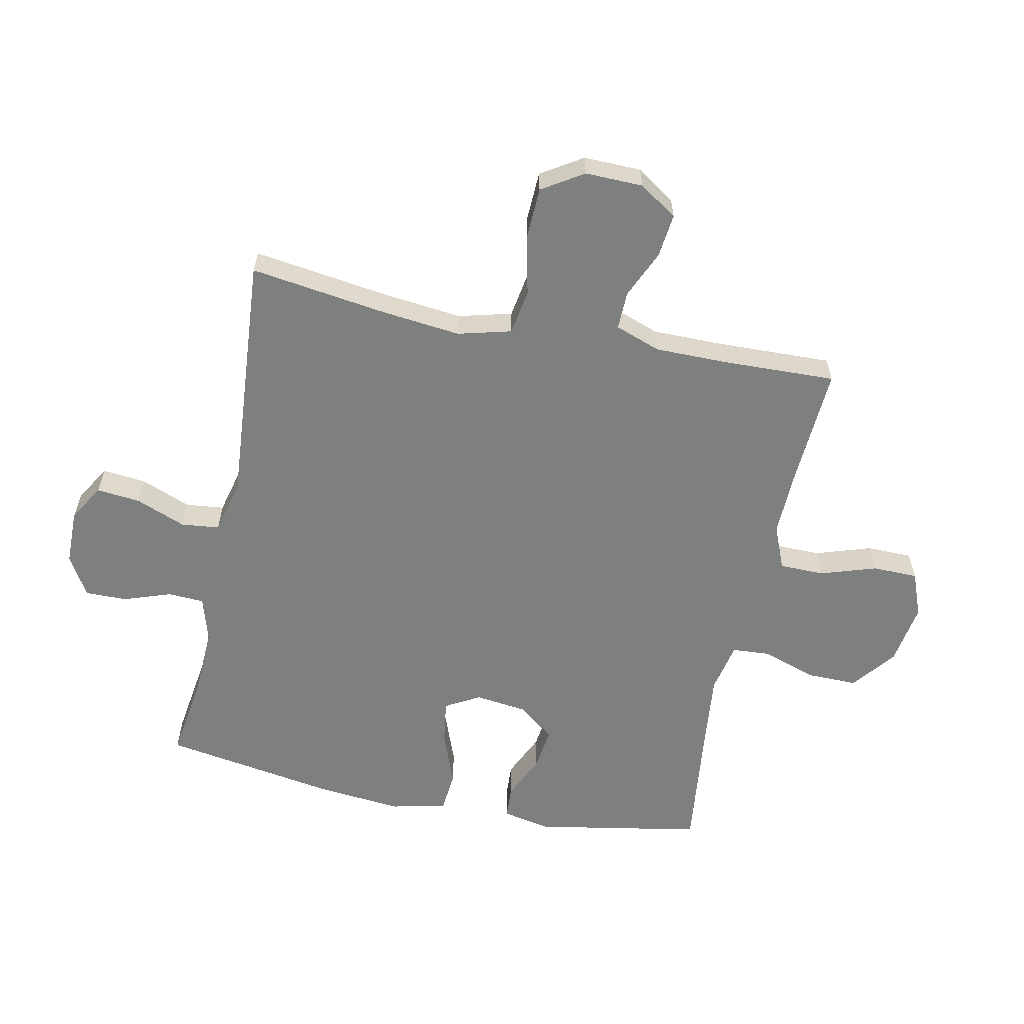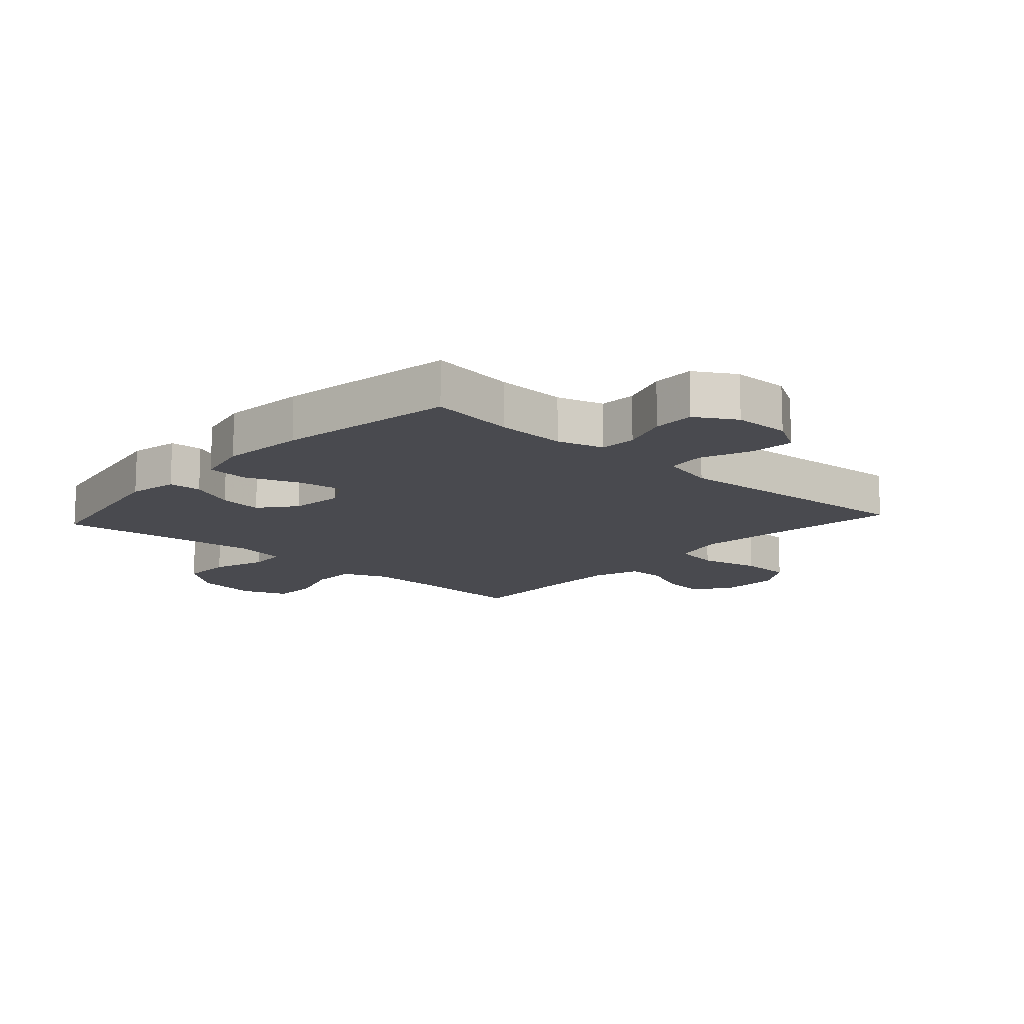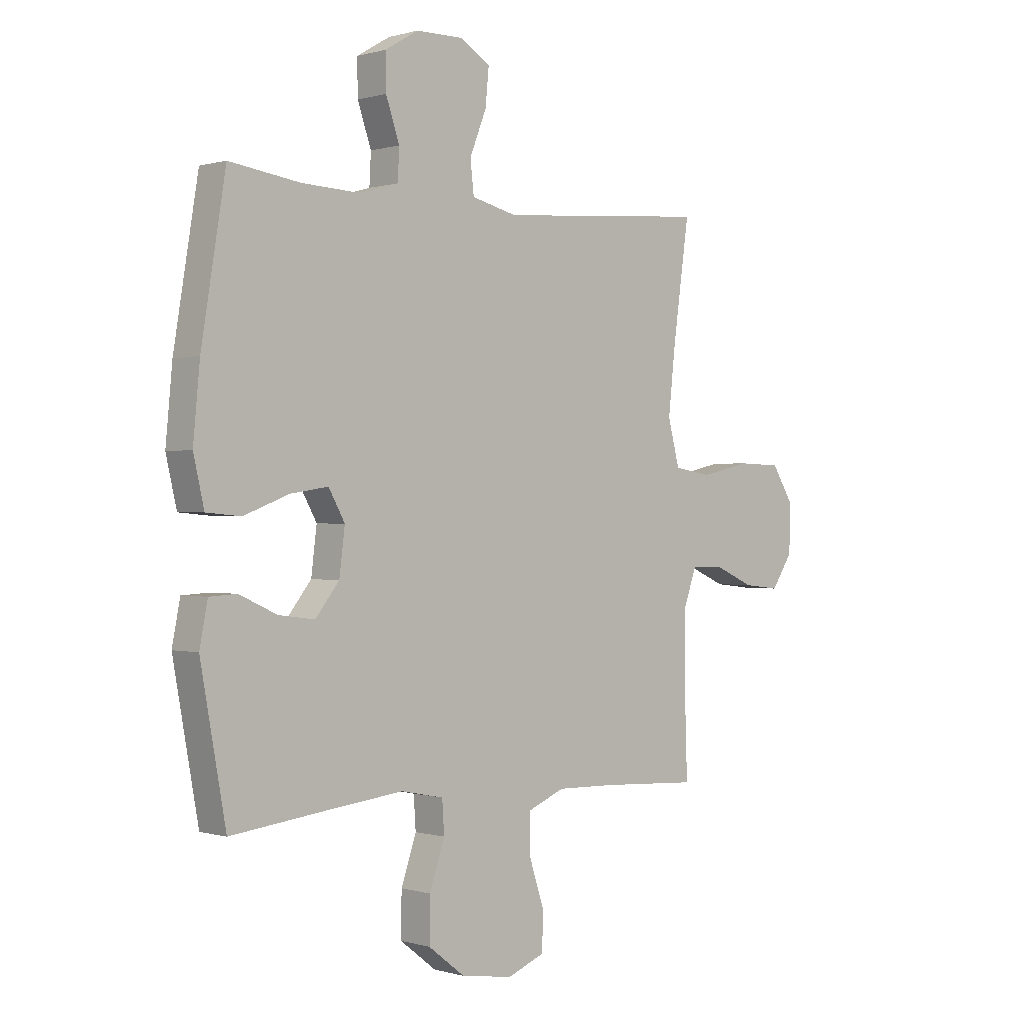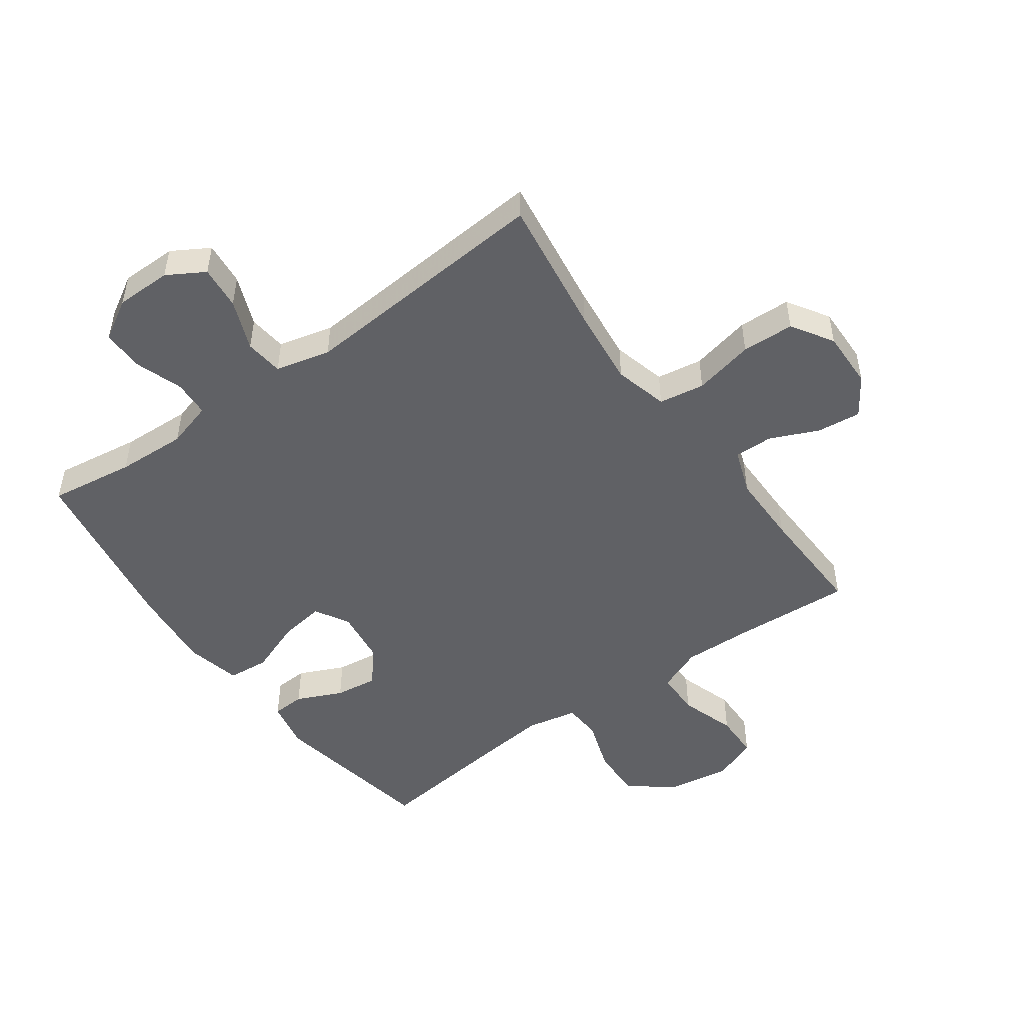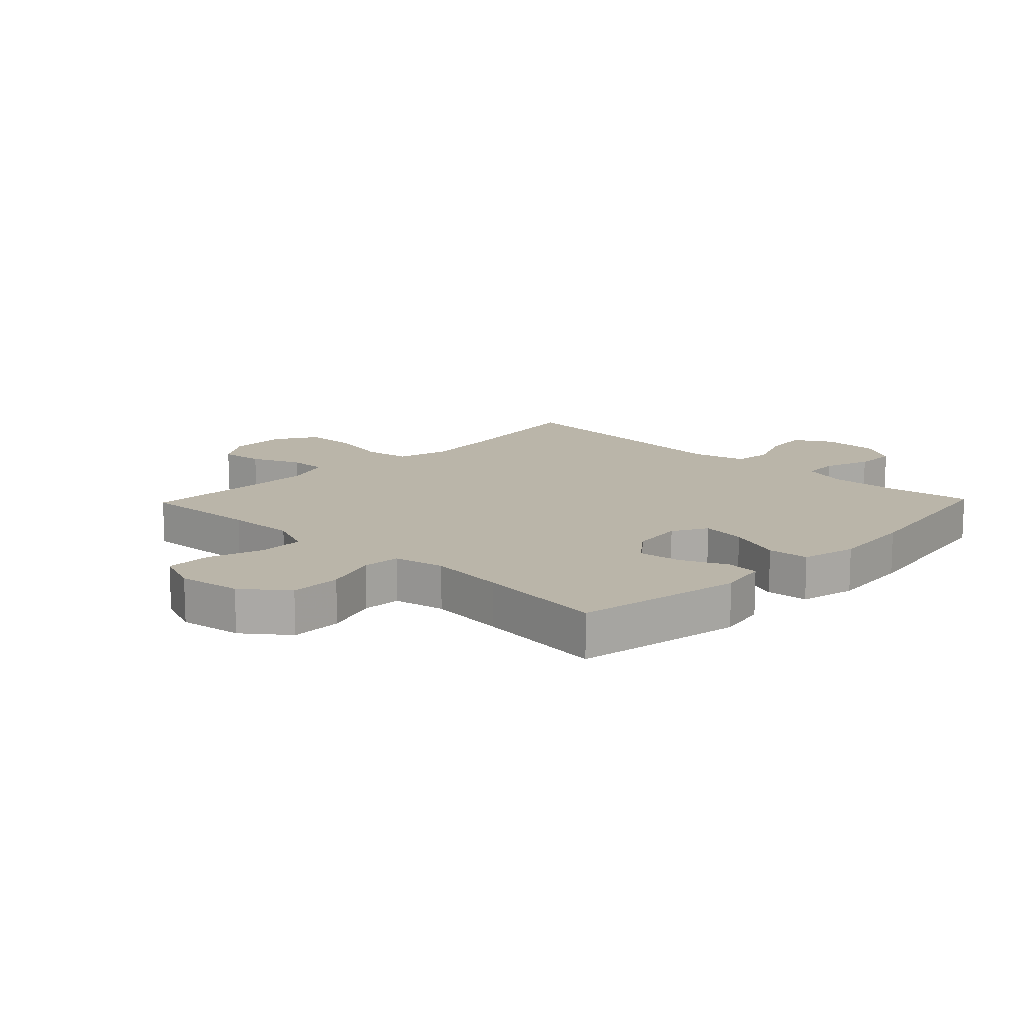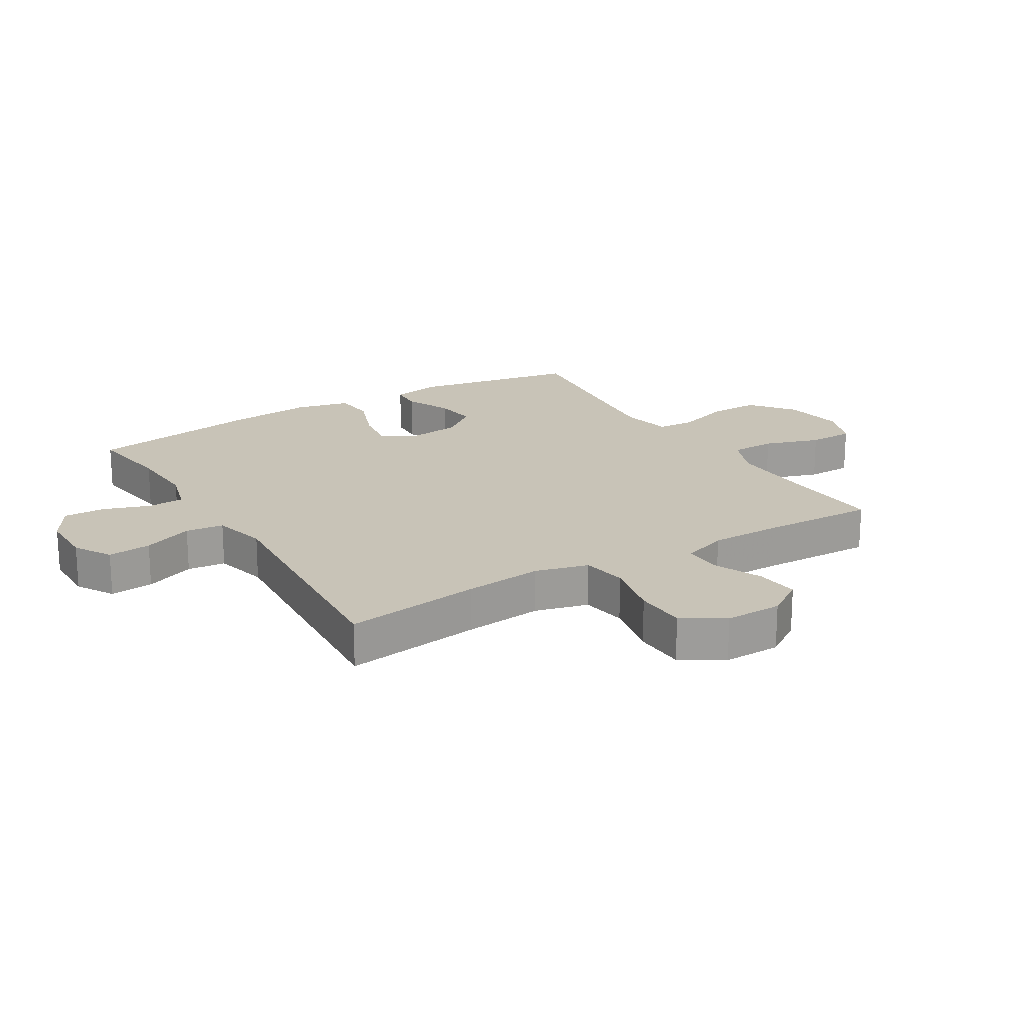
<metadata>
{"format":"obj","ext":"obj","renderer":"f3d","projection":"perspective","resolution":1024,"background":"white","views":[{"elev":-59.6,"azim":78.3,"up":"+Y"},{"elev":-13.5,"azim":-42.1,"up":"+Y"},{"elev":0.2,"azim":-43.0,"up":"+Z"},{"elev":-49.4,"azim":35.7,"up":"+Y"},{"elev":13.6,"azim":-136.1,"up":"+Y"},{"elev":19.8,"azim":58.7,"up":"+Y"}]}
</metadata>
<code>
v 0.5 0.07 -0.5
v 0.305 0.07 -0.489
v 0.191 0.07 -0.486
v 0.118 0.07 -0.516
v 0.117 0.07 -0.59
v 0.147 0.07 -0.682
v 0.146 0.07 -0.757
v 0.072 0.07 -0.786
v -0.031 0.07 -0.77
v -0.103 0.07 -0.714
v -0.102 0.07 -0.629
v -0.072 0.07 -0.541
v -0.076 0.07 -0.478
v -0.16 0.07 -0.461
v -0.288 0.07 -0.475
v -0.5 0.07 -0.5
v -0.55 0.07 -0.225
v -0.534 0.07 -0.144
v -0.48 0.07 -0.141
v -0.405 0.07 -0.175
v -0.334 0.07 -0.184
v -0.287 0.07 -0.125
v -0.276 0.07 -0.038
v -0.308 0.07 0.019
v -0.382 0.07 0.008
v -0.472 0.07 -0.026
v -0.54 0.07 -0.02
v -0.561 0.07 0.071
v -0.548 0.07 0.209
v -0.5 0.07 0.5
v -0.36 0.07 0.48
v -0.245 0.07 0.475
v -0.169 0.07 0.497
v -0.166 0.07 0.557
v -0.193 0.07 0.635
v -0.194 0.07 0.704
v -0.128 0.07 0.743
v -0.036 0.07 0.744
v 0.025 0.07 0.708
v 0.018 0.07 0.636
v -0.015 0.07 0.553
v -0.008 0.07 0.49
v 0.082 0.07 0.468
v 0.5 0.07 0.5
v 0.468 0.07 0.273
v 0.454 0.07 0.144
v 0.477 0.07 0.056
v 0.552 0.07 0.044
v 0.651 0.07 0.066
v 0.737 0.07 0.063
v 0.78 0.07 -0.005
v 0.778 0.07 -0.1
v 0.736 0.07 -0.163
v 0.664 0.07 -0.155
v 0.584 0.07 -0.12
v 0.521 0.07 -0.119
v 0.494 0.07 -0.194
v 0.494 0.07 -0.312
v 0.5 0 -0.5
v 0.305 0 -0.489
v 0.191 0 -0.486
v 0.118 0 -0.516
v 0.117 0 -0.59
v 0.147 0 -0.682
v 0.146 0 -0.757
v 0.072 0 -0.786
v -0.031 0 -0.77
v -0.103 0 -0.714
v -0.102 0 -0.629
v -0.072 0 -0.541
v -0.076 0 -0.478
v -0.16 0 -0.461
v -0.288 0 -0.475
v -0.5 0 -0.5
v -0.55 0 -0.225
v -0.534 0 -0.144
v -0.48 0 -0.141
v -0.405 0 -0.175
v -0.334 0 -0.184
v -0.287 0 -0.125
v -0.276 0 -0.038
v -0.308 0 0.019
v -0.382 0 0.008
v -0.472 0 -0.026
v -0.54 0 -0.02
v -0.561 0 0.071
v -0.548 0 0.209
v -0.5 0 0.5
v -0.36 0 0.48
v -0.245 0 0.475
v -0.169 0 0.497
v -0.166 0 0.557
v -0.193 0 0.635
v -0.194 0 0.704
v -0.128 0 0.743
v -0.036 0 0.744
v 0.025 0 0.708
v 0.018 0 0.636
v -0.015 0 0.553
v -0.008 0 0.49
v 0.082 0 0.468
v 0.5 0 0.5
v 0.468 0 0.273
v 0.454 0 0.144
v 0.477 0 0.056
v 0.552 0 0.044
v 0.651 0 0.066
v 0.737 0 0.063
v 0.78 0 -0.005
v 0.778 0 -0.1
v 0.736 0 -0.163
v 0.664 0 -0.155
v 0.584 0 -0.12
v 0.521 0 -0.119
v 0.494 0 -0.194
v 0.494 0 -0.312
f 53 54 55
f 52 53 55
f 51 52 55
f 50 51 55
f 49 50 55
f 48 49 55
f 47 48 55 56
f 46 47 56 57
f 43 44 45
f 42 43 45 46
f 39 40 41
f 38 39 41
f 37 38 41
f 36 37 41
f 35 36 41
f 34 35 41
f 33 34 41 42
f 46 57 58
f 42 46 58
f 33 42 58
f 32 33 58
f 29 30 31
f 28 29 31
f 27 28 31
f 26 27 31
f 25 26 31
f 18 19 20
f 17 18 20
f 16 17 20
f 15 16 20
f 14 15 20 21
f 13 14 21 22
f 10 11 12
f 9 10 12
f 8 9 12
f 7 8 12
f 6 7 12
f 5 6 12
f 4 5 12 13
f 13 22 23
f 4 13 23
f 3 4 23
f 58 1 2
f 3 23 24
f 2 3 24
f 58 2 24
f 32 58 24
f 24 25 31 32
f 113 112 111
f 113 111 110
f 113 110 109
f 113 109 108
f 113 108 107
f 113 107 106
f 114 113 106 105
f 115 114 105 104
f 103 102 101
f 104 103 101 100
f 99 98 97
f 99 97 96
f 99 96 95
f 99 95 94
f 99 94 93
f 99 93 92
f 100 99 92 91
f 116 115 104
f 116 104 100
f 116 100 91
f 116 91 90
f 89 88 87
f 89 87 86
f 89 86 85
f 89 85 84
f 89 84 83
f 78 77 76
f 78 76 75
f 78 75 74
f 78 74 73
f 79 78 73 72
f 80 79 72 71
f 70 69 68
f 70 68 67
f 70 67 66
f 70 66 65
f 70 65 64
f 70 64 63
f 71 70 63 62
f 81 80 71
f 81 71 62
f 81 62 61
f 60 59 116
f 82 81 61
f 82 61 60
f 82 60 116
f 82 116 90
f 90 89 83 82
f 1 59 60 2
f 2 60 61 3
f 3 61 62 4
f 4 62 63 5
f 5 63 64 6
f 6 64 65 7
f 7 65 66 8
f 8 66 67 9
f 9 67 68 10
f 10 68 69 11
f 11 69 70 12
f 12 70 71 13
f 13 71 72 14
f 14 72 73 15
f 15 73 74 16
f 16 74 75 17
f 17 75 76 18
f 18 76 77 19
f 19 77 78 20
f 20 78 79 21
f 21 79 80 22
f 22 80 81 23
f 23 81 82 24
f 24 82 83 25
f 25 83 84 26
f 26 84 85 27
f 27 85 86 28
f 28 86 87 29
f 29 87 88 30
f 30 88 89 31
f 31 89 90 32
f 32 90 91 33
f 33 91 92 34
f 34 92 93 35
f 35 93 94 36
f 36 94 95 37
f 37 95 96 38
f 38 96 97 39
f 39 97 98 40
f 40 98 99 41
f 41 99 100 42
f 42 100 101 43
f 43 101 102 44
f 44 102 103 45
f 45 103 104 46
f 46 104 105 47
f 47 105 106 48
f 48 106 107 49
f 49 107 108 50
f 50 108 109 51
f 51 109 110 52
f 52 110 111 53
f 53 111 112 54
f 54 112 113 55
f 55 113 114 56
f 56 114 115 57
f 57 115 116 58
f 58 116 59 1

</code>
